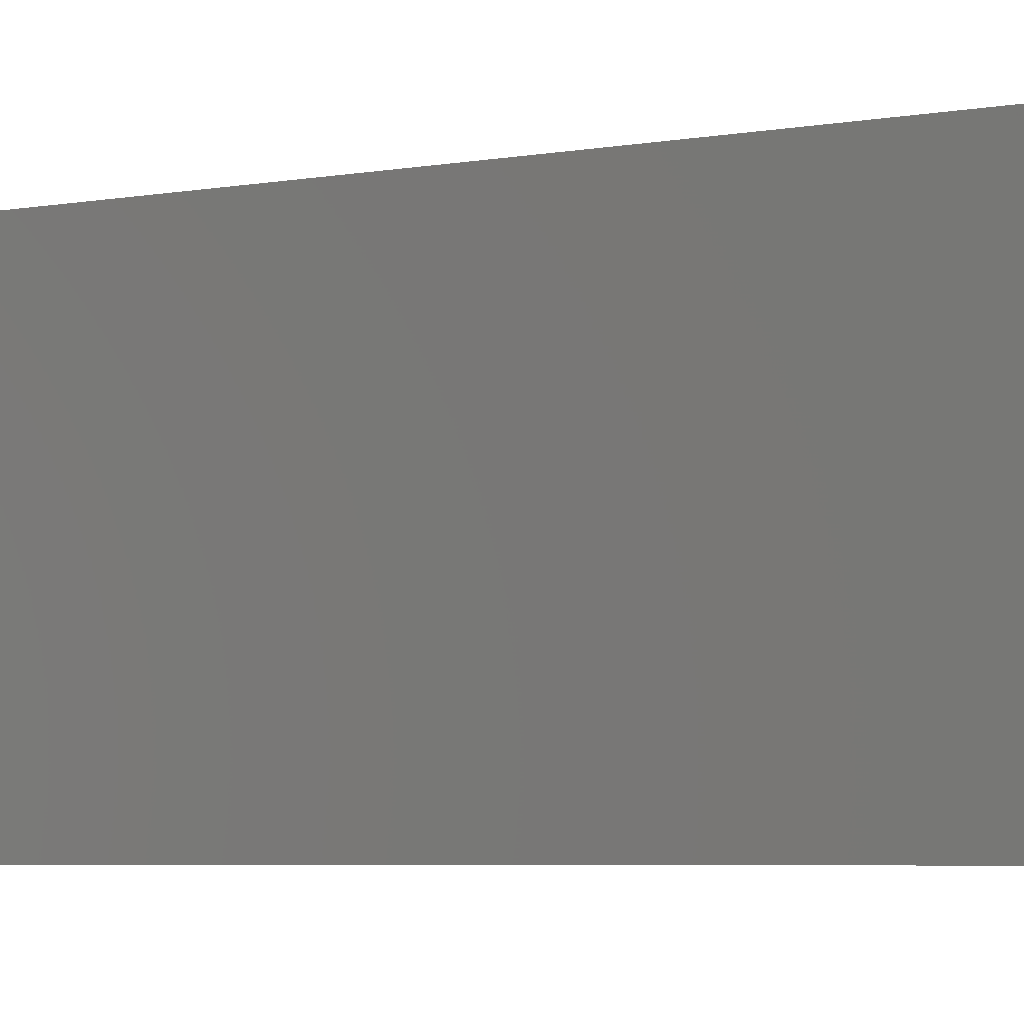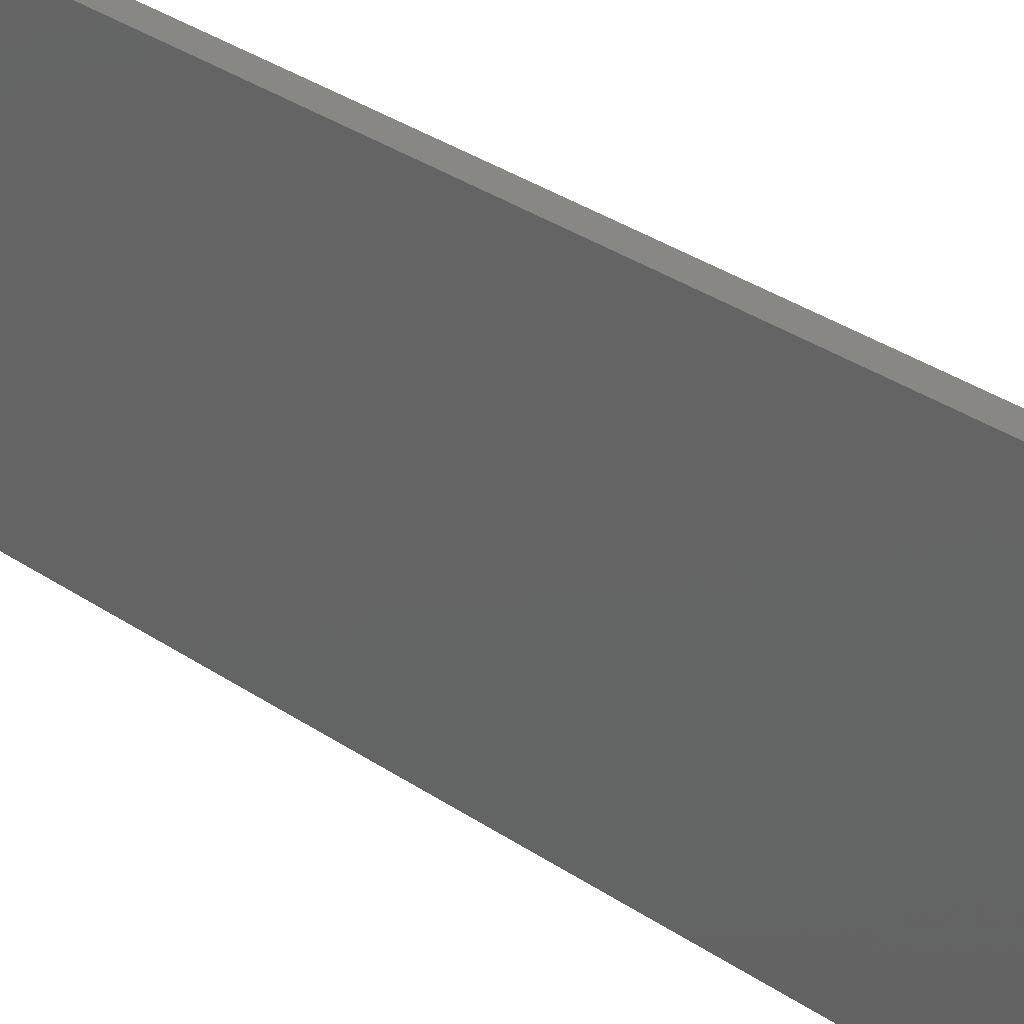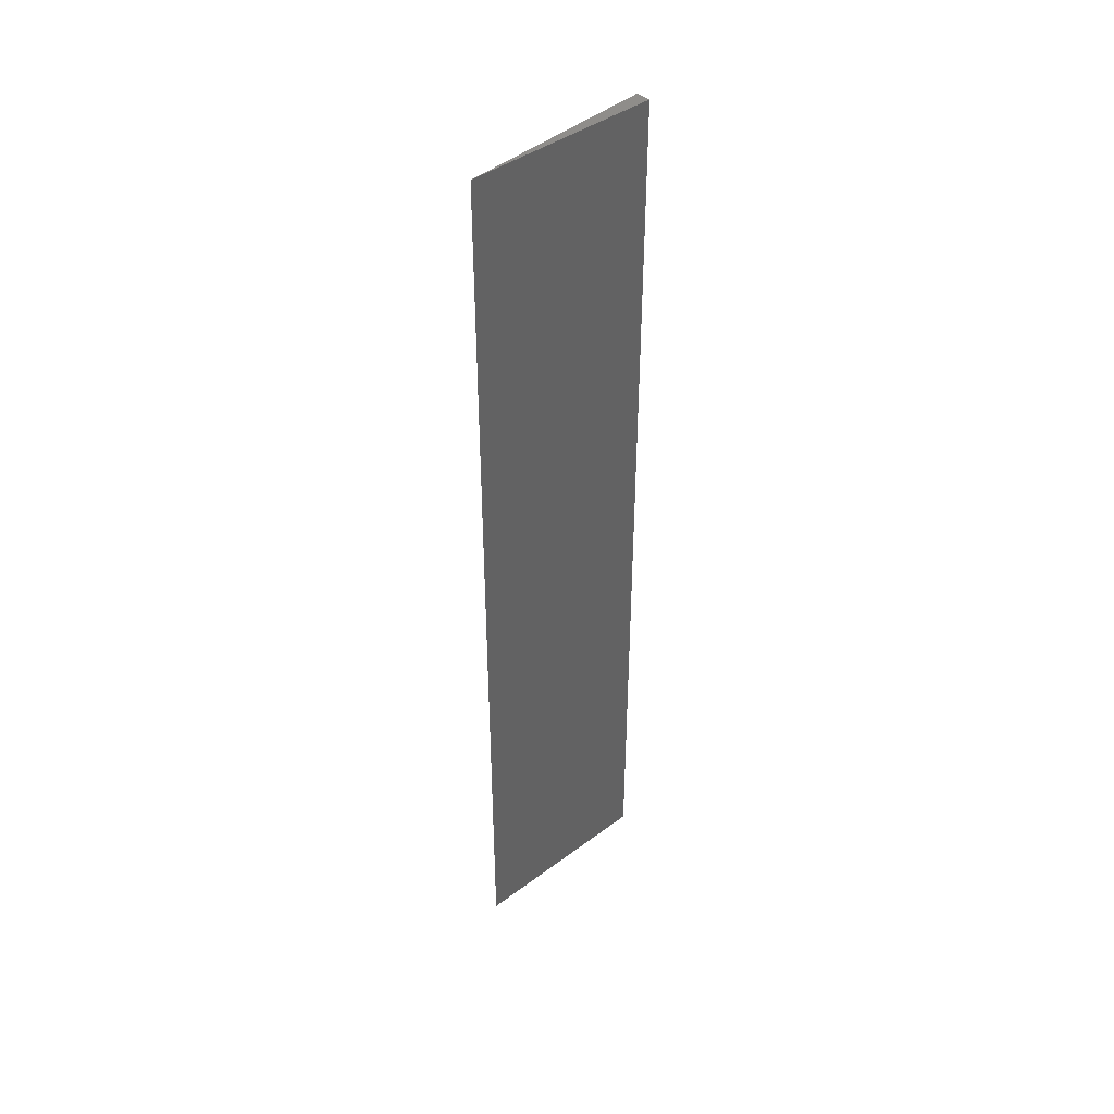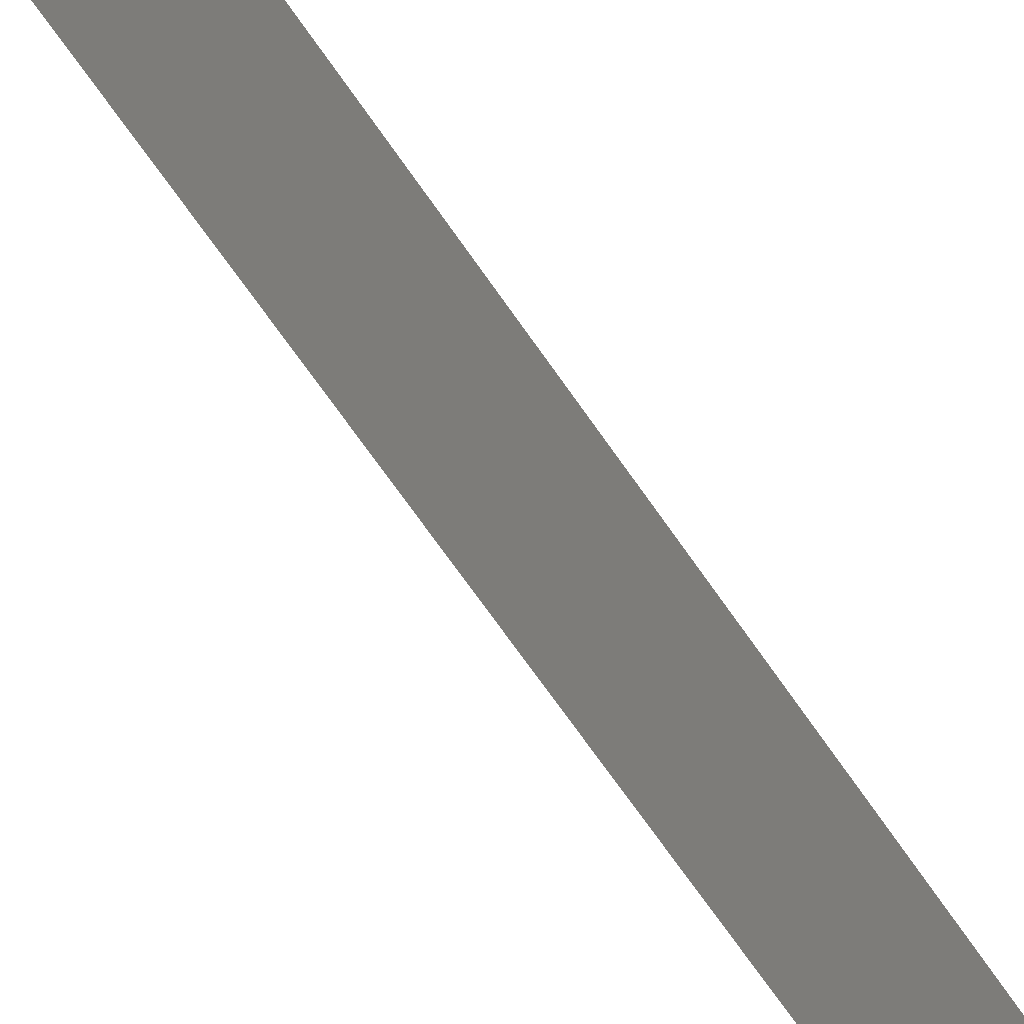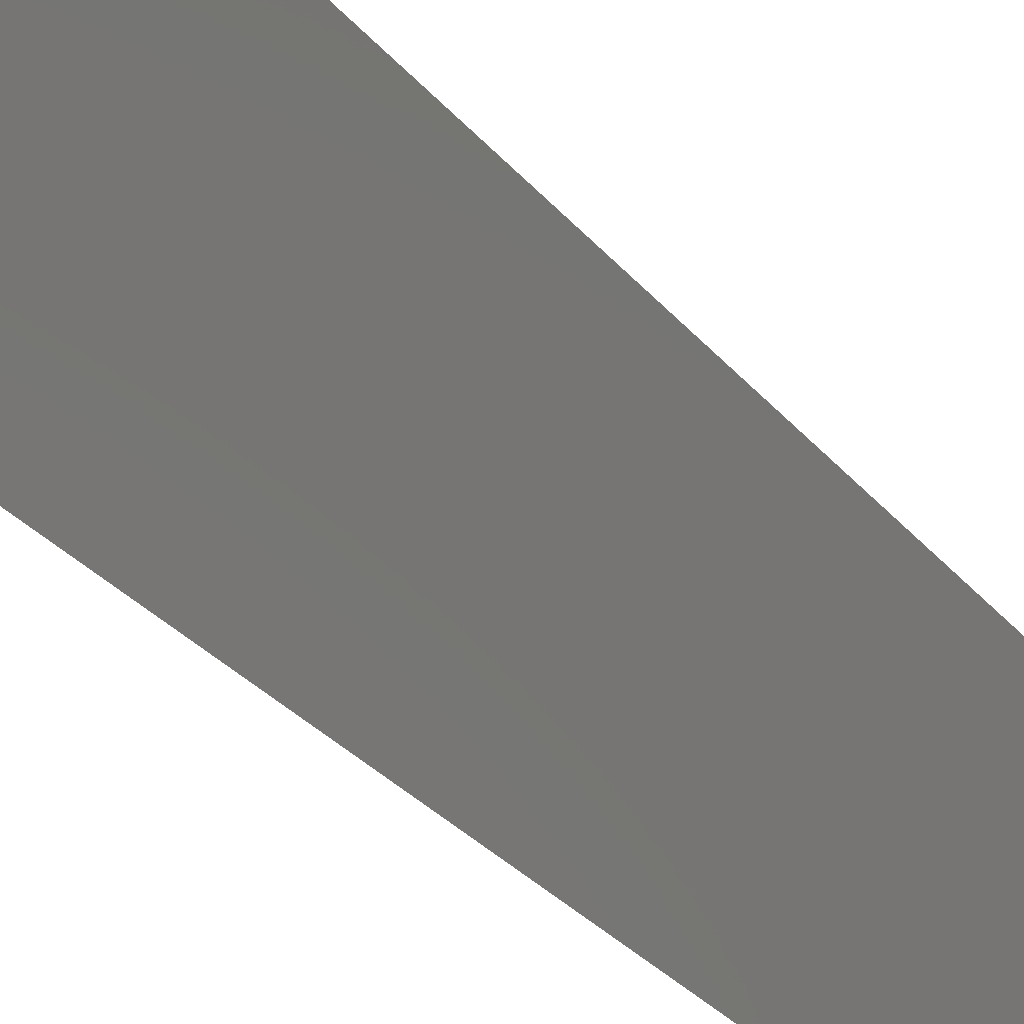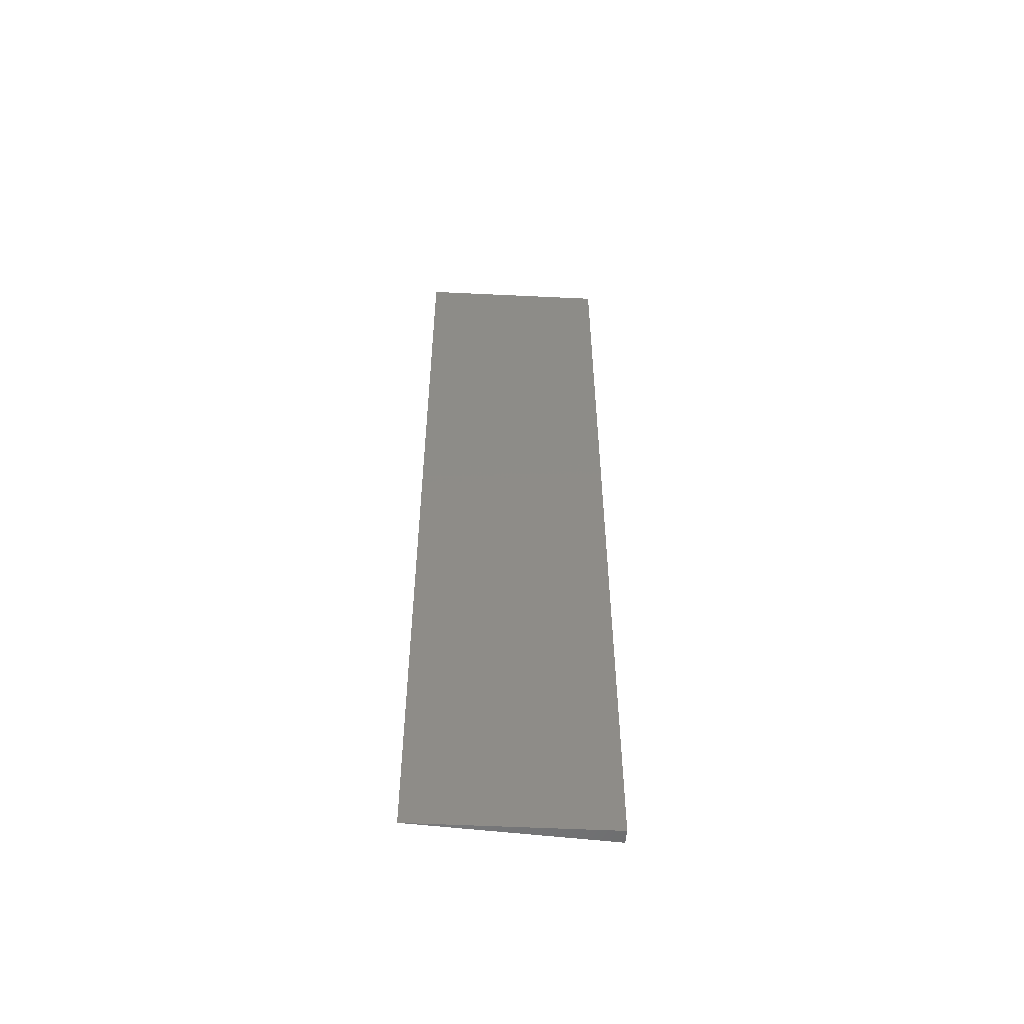
<metadata>
{"format":"stl","ext":"stl","renderer":"f3d","projection":"perspective","resolution":1024,"background":"white","views":[{"elev":-3.0,"azim":-45.4,"up":"+Z"},{"elev":26.0,"azim":-40.5,"up":"+Z"},{"elev":42.1,"azim":-131.7,"up":"+Y"},{"elev":-61.8,"azim":-146.9,"up":"+Z"},{"elev":-22.0,"azim":24.8,"up":"+Z"},{"elev":-54.0,"azim":-92.9,"up":"+Y"}]}
</metadata>
<code>
# stl→obj: 6 verts, 8 faces
v 0 -0.75 -0.1562
v 5.099e-33 0.75 -0.1562
v 0.02332 -0.75 0.1587
v 0.02332 0.75 0.1587
v -1.753e-17 -0.75 0.1595
v -1.753e-17 0.75 0.1595
f 1 2 3
f 3 2 4
f 1 5 2
f 2 5 6
f 5 1 3
f 6 5 4
f 4 5 3
f 2 6 4

</code>
